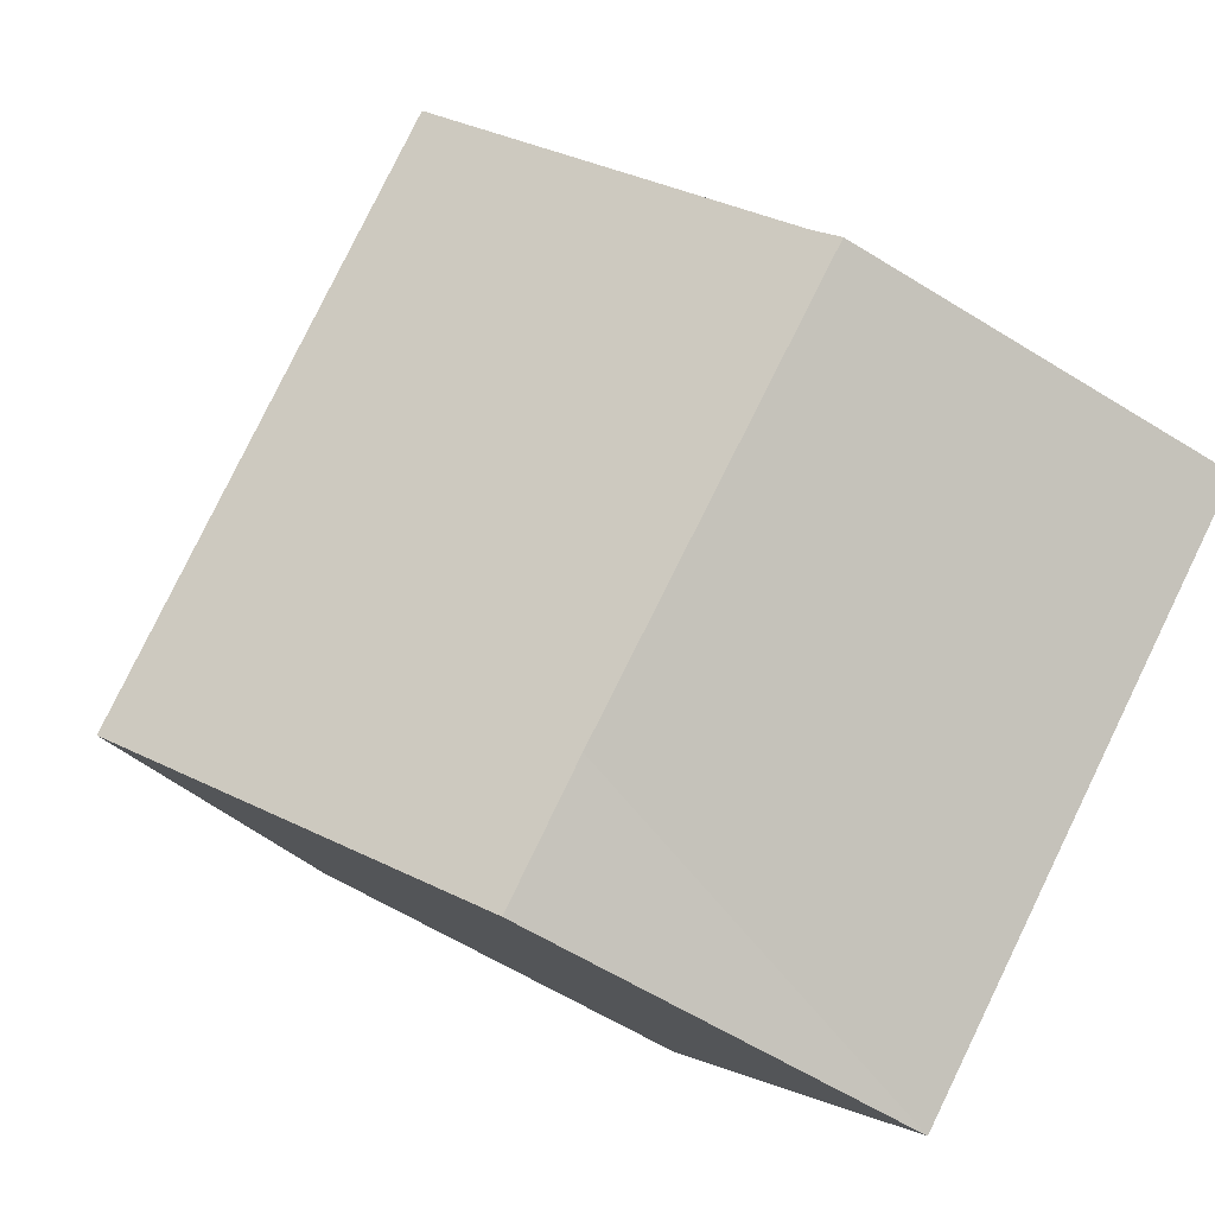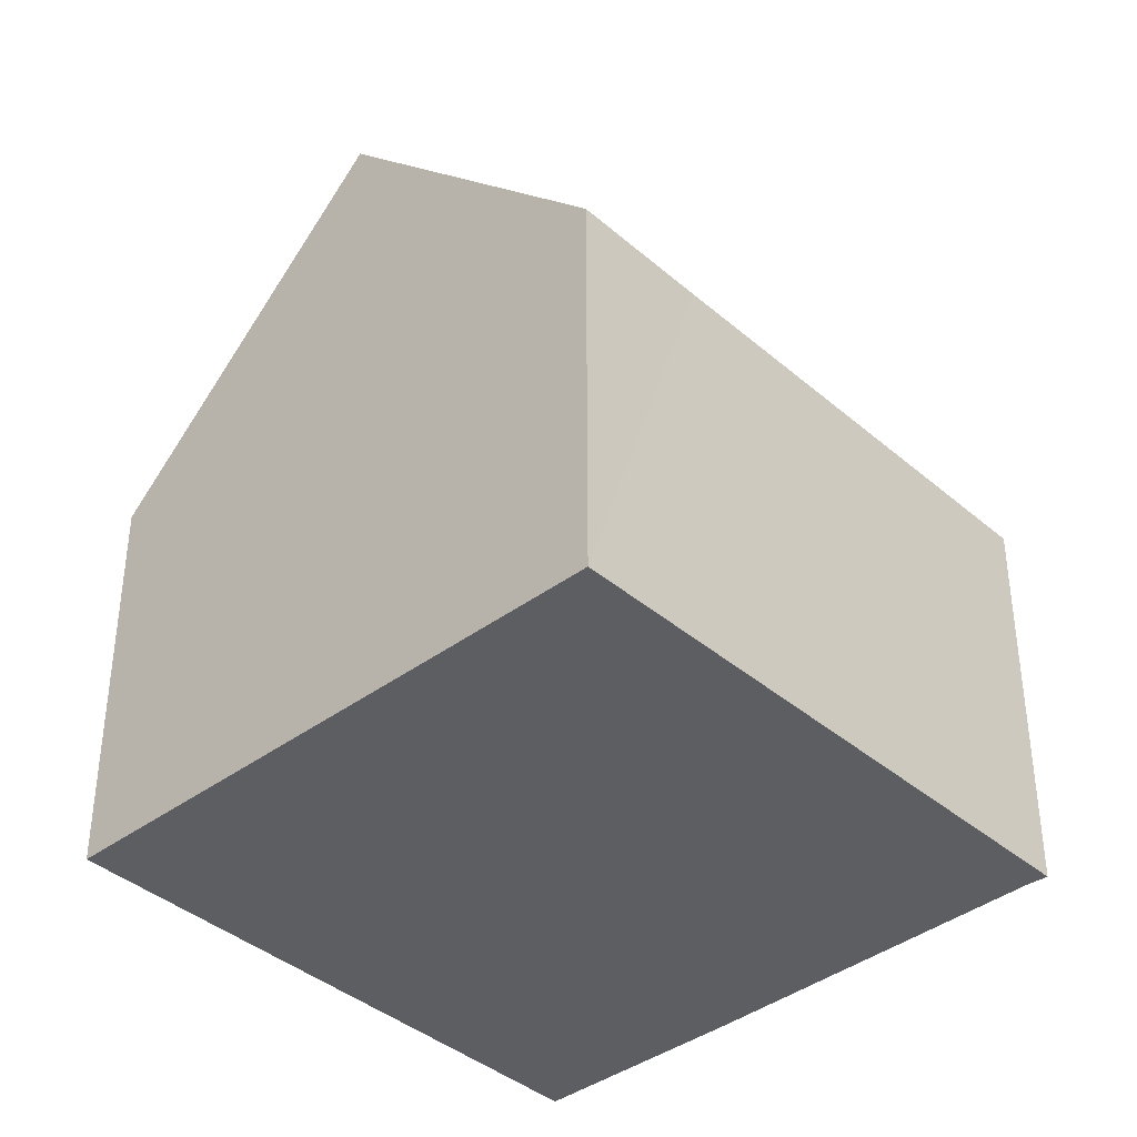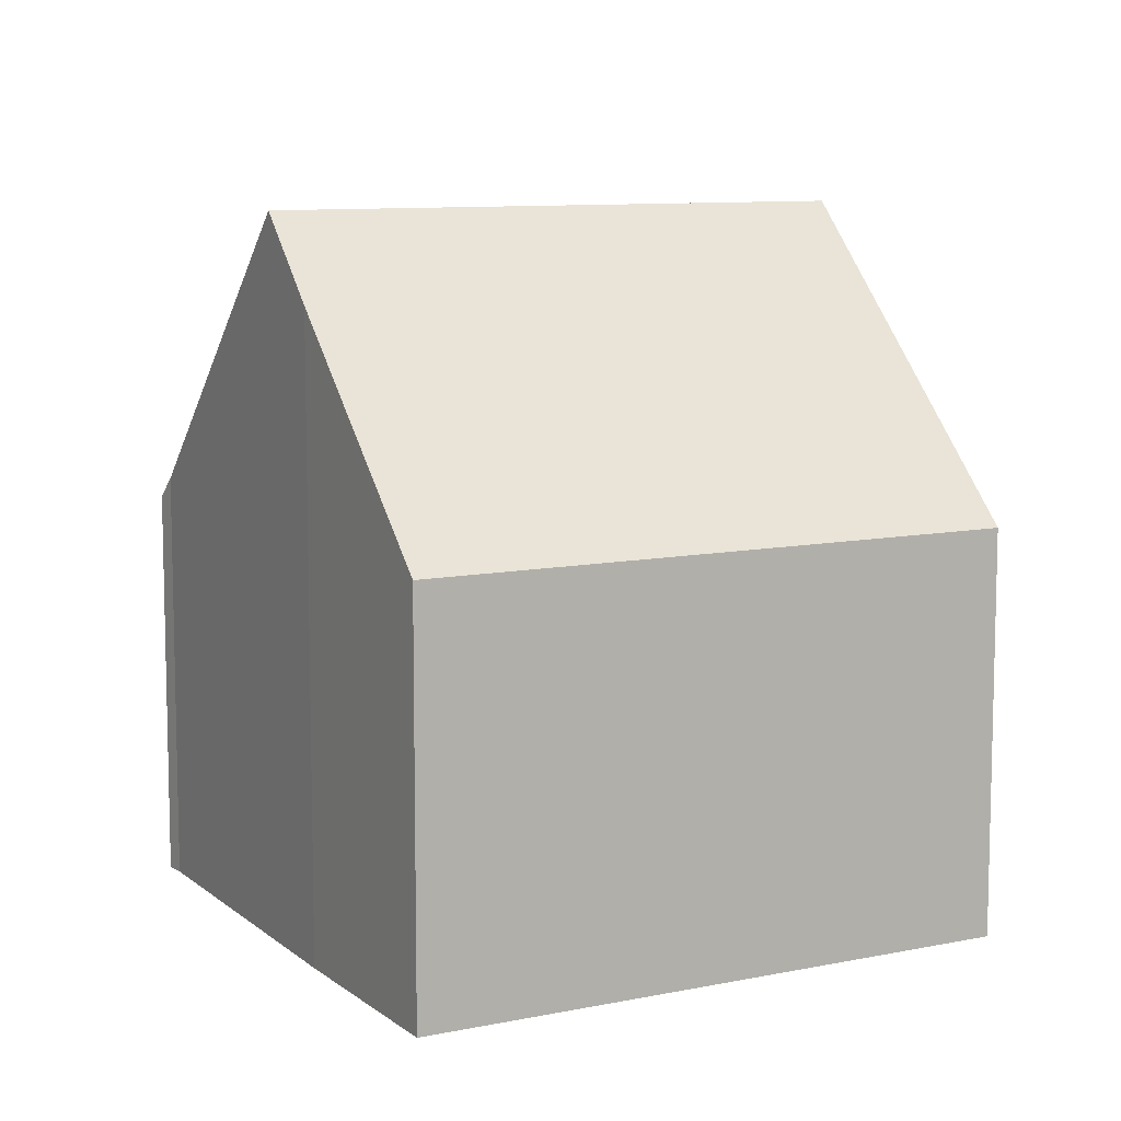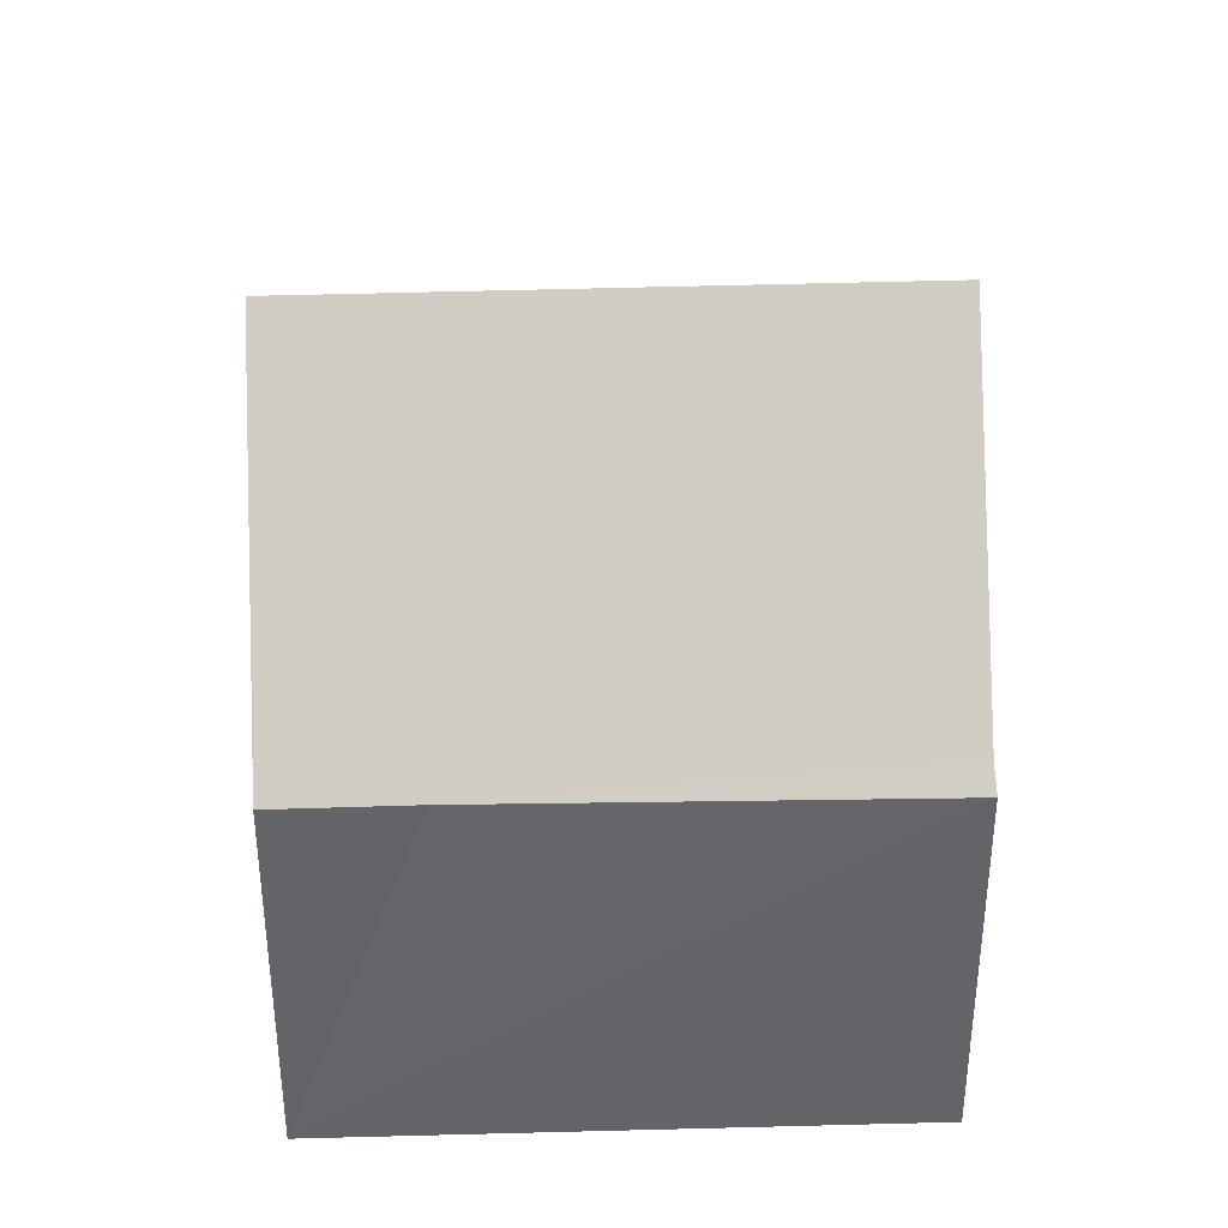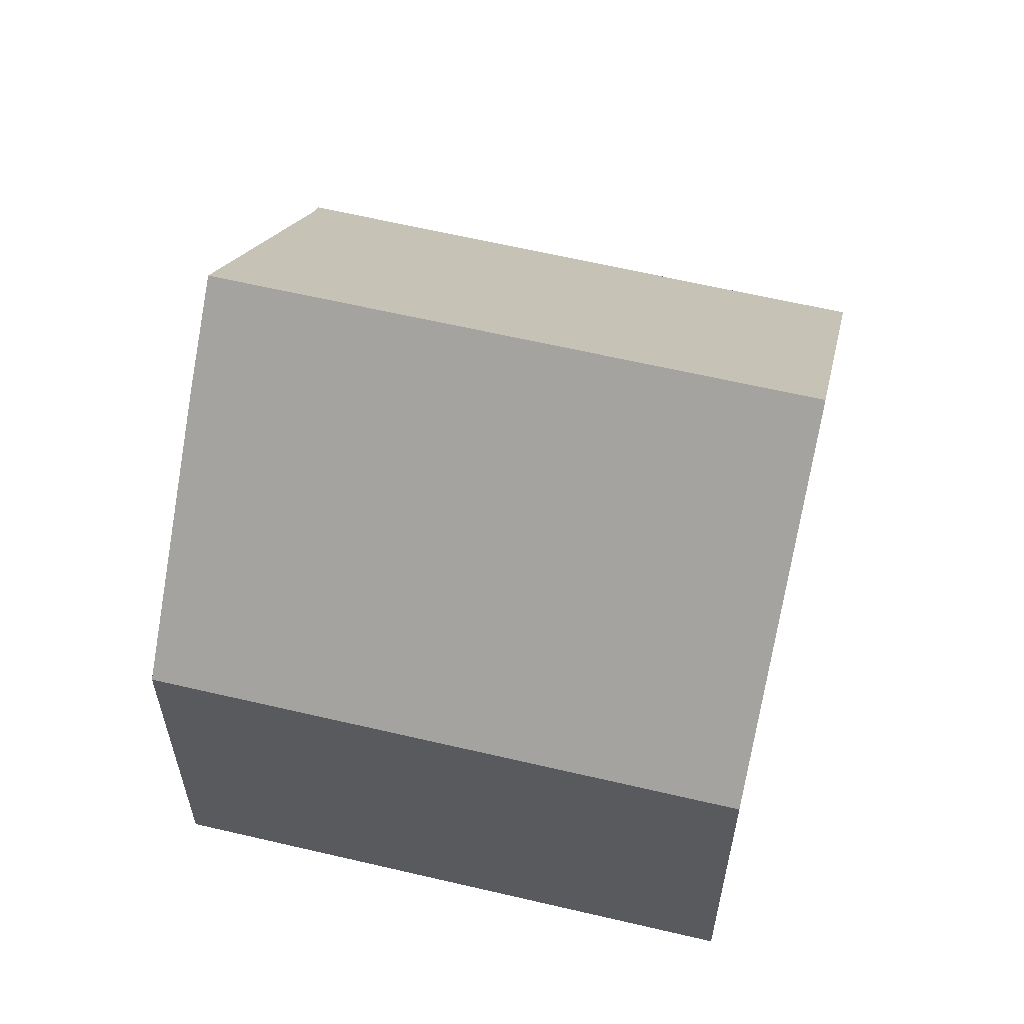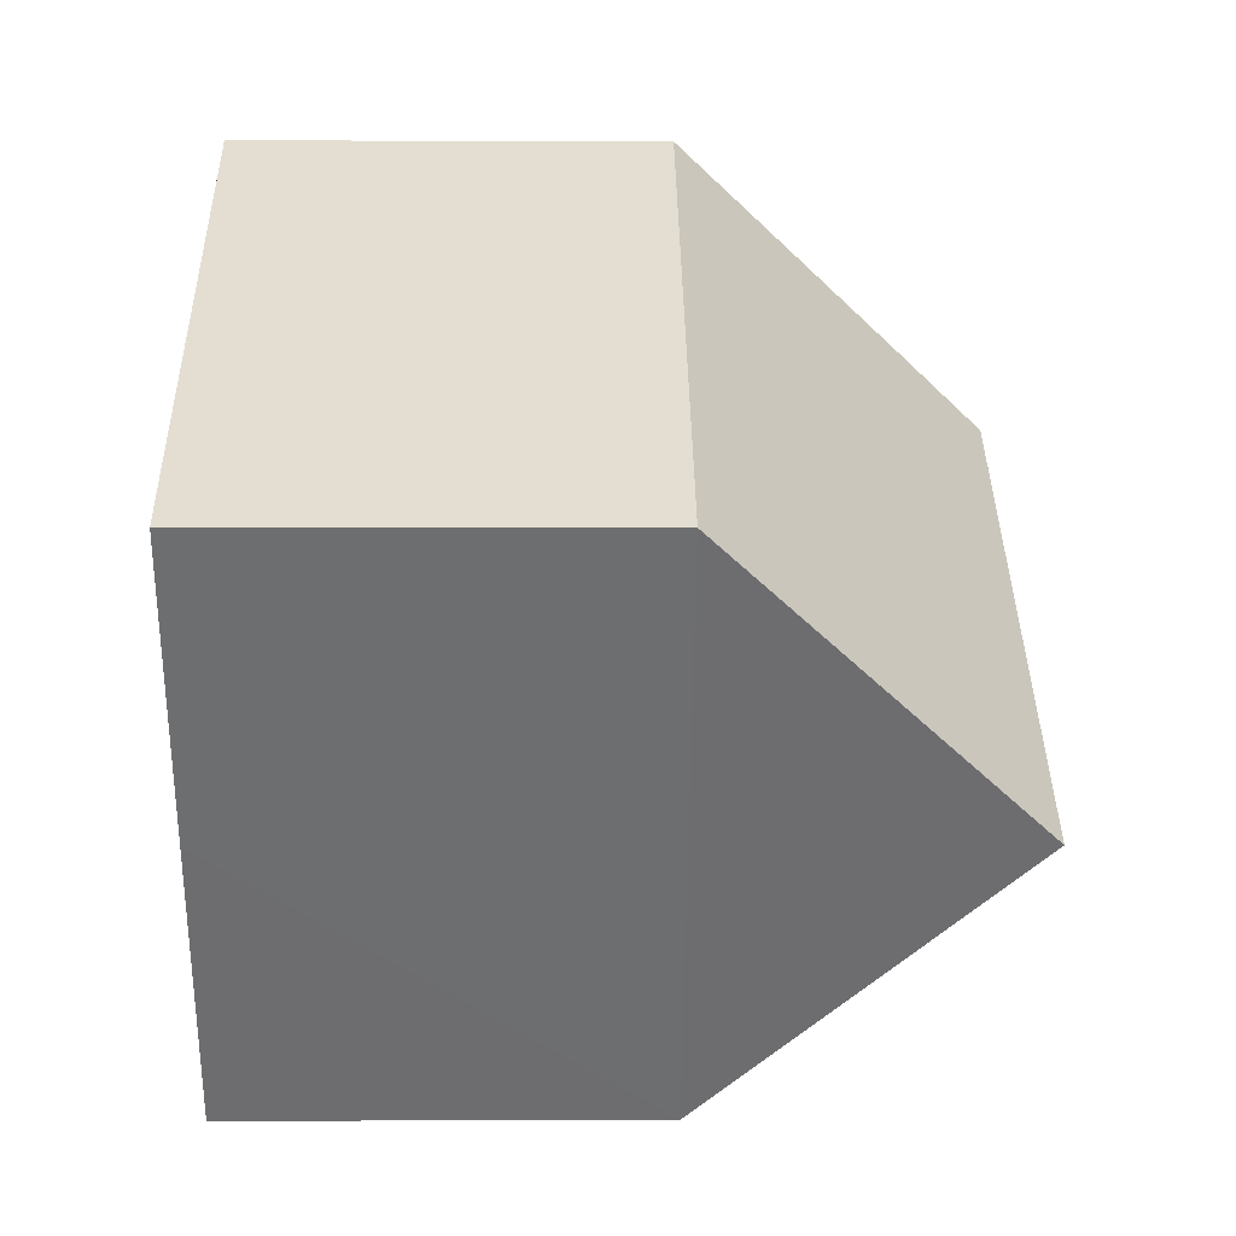
<metadata>
{"format":"obj","ext":"obj","renderer":"f3d","projection":"perspective","resolution":1024,"background":"white","views":[{"elev":-60.3,"azim":-122.5,"up":"+Z"},{"elev":-39.2,"azim":168.7,"up":"+Y"},{"elev":9.3,"azim":7.2,"up":"+Y"},{"elev":39.0,"azim":-146.5,"up":"+Y"},{"elev":61.3,"azim":49.3,"up":"+Y"},{"elev":0.1,"azim":89.0,"up":"+Z"}]}
</metadata>
<code>
v  9.37 9.737 -1.471
v  4.936 5.578 6.959
v  11.85 5.578 1.963
v  2.473 9.737 3.512
v  3.137 8.593 4.469
v  0.196 5.815 0.23
v  5.293 5.588 -3.738
v  0 5.52 3.38e-16
v  6.895 5.588 -4.896
v  0.196 -1.408e-17 0.23
v  0 0 0
v  3.137 -2.736e-16 4.469
v  2.473 -2.15e-16 3.512
v  4.936 -4.261e-16 6.959
v  11.85 -1.202e-16 1.963
v  9.37 9.007e-17 -1.471
v  6.895 2.998e-16 -4.896
v  5.293 2.289e-16 -3.738
g defaultobject
f 1 2 3
f 2 1 4
f 2 4 5
f 6 7 8
f 7 1 9
f 1 7 6
f 1 6 4
f 8 10 6
f 10 8 11
f 6 5 4
f 5 6 10
f 5 10 12
f 12 10 13
f 12 2 5
f 2 12 14
f 14 3 2
f 3 14 15
f 3 9 1
f 9 3 15
f 9 15 16
f 9 16 17
f 17 7 9
f 7 17 8
f 8 17 11
f 11 17 18
f 12 15 14
f 15 12 16
f 16 12 13
f 16 13 10
f 16 10 17
f 17 10 18
f 18 10 11

</code>
